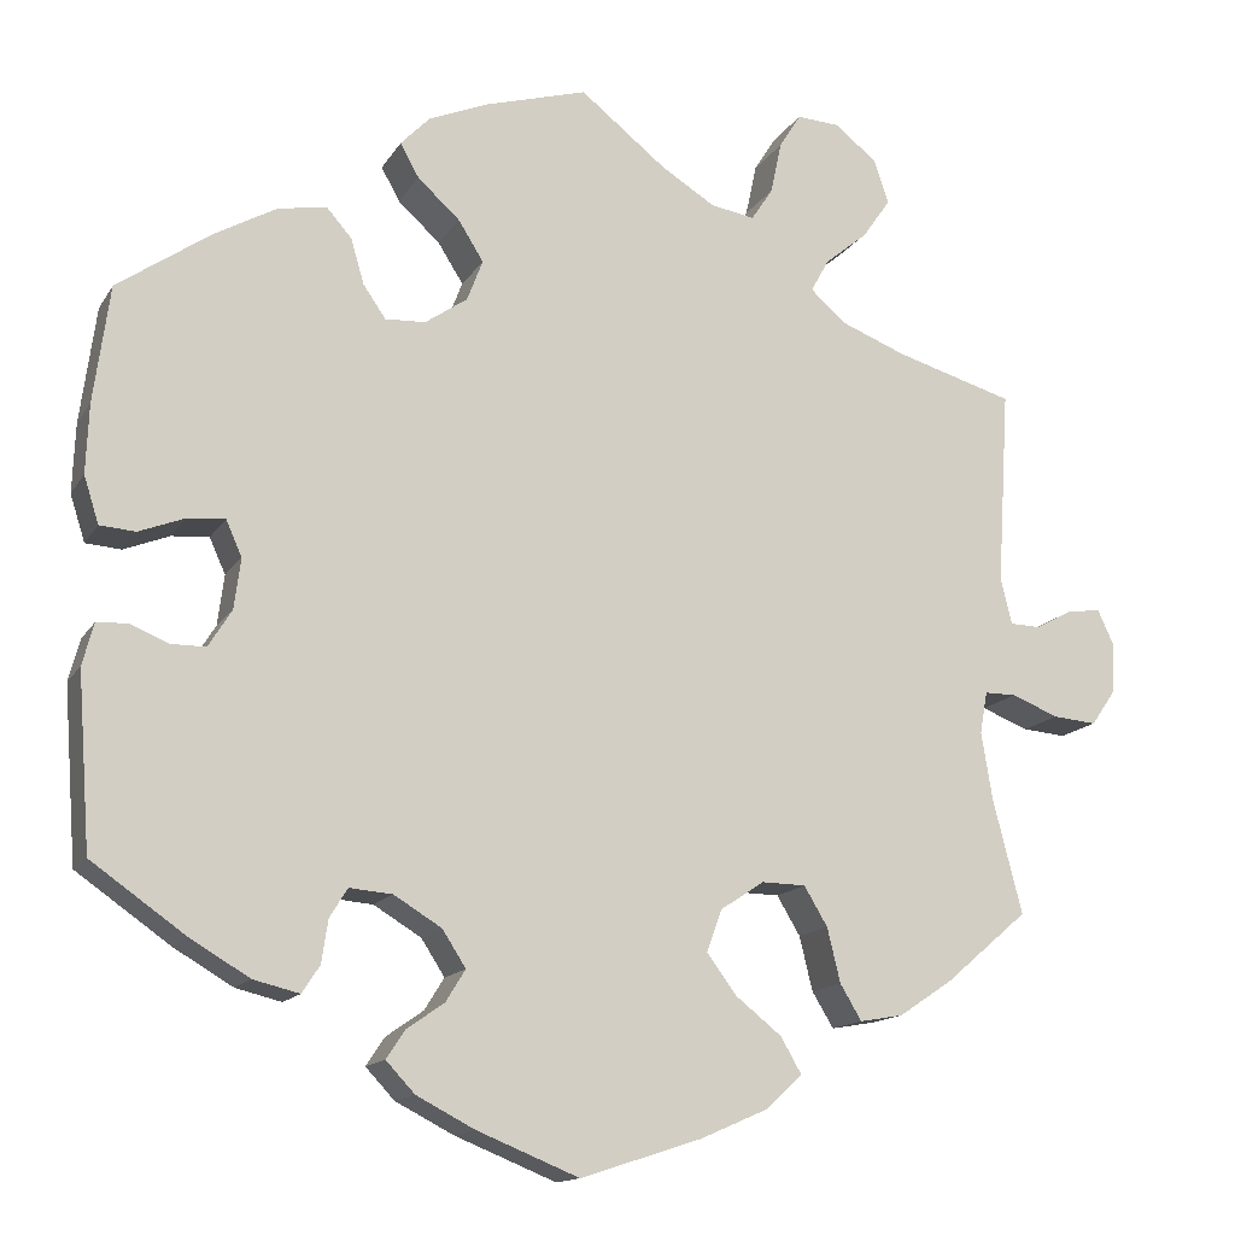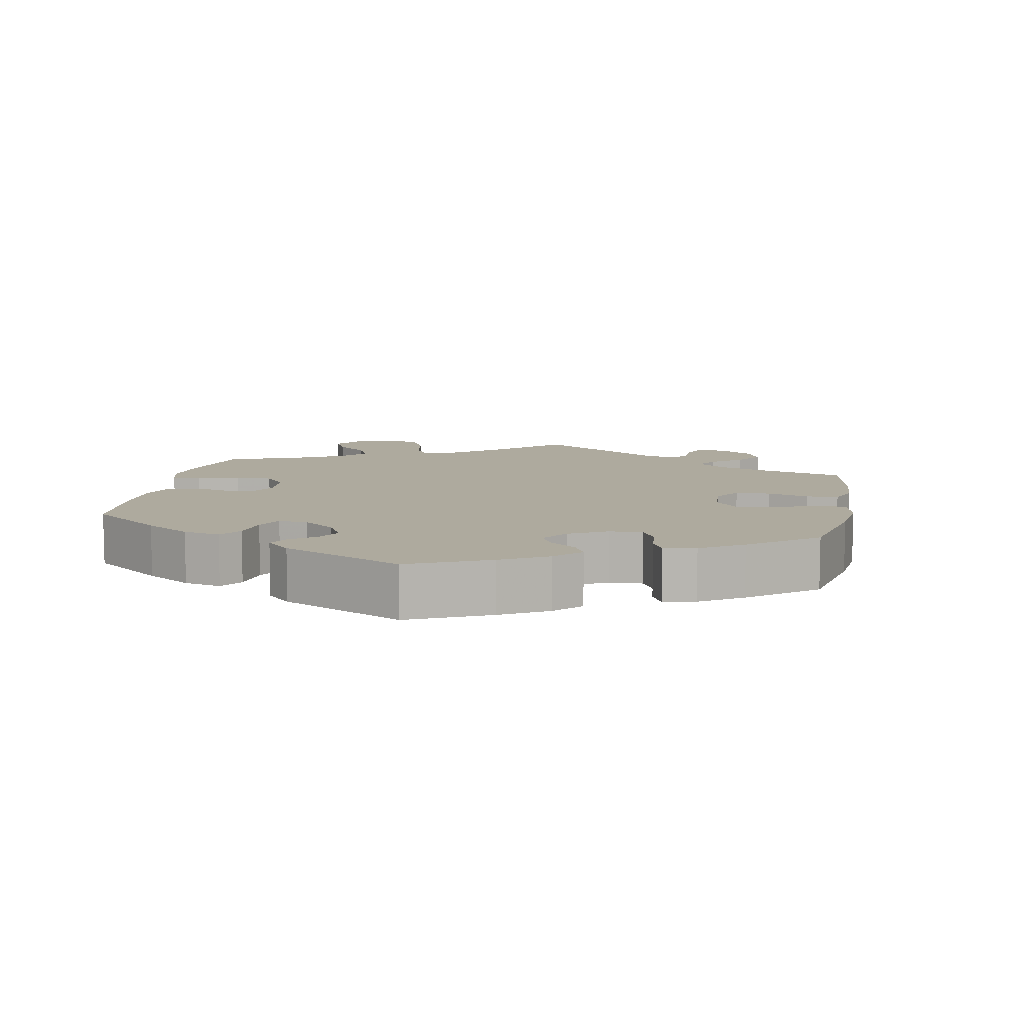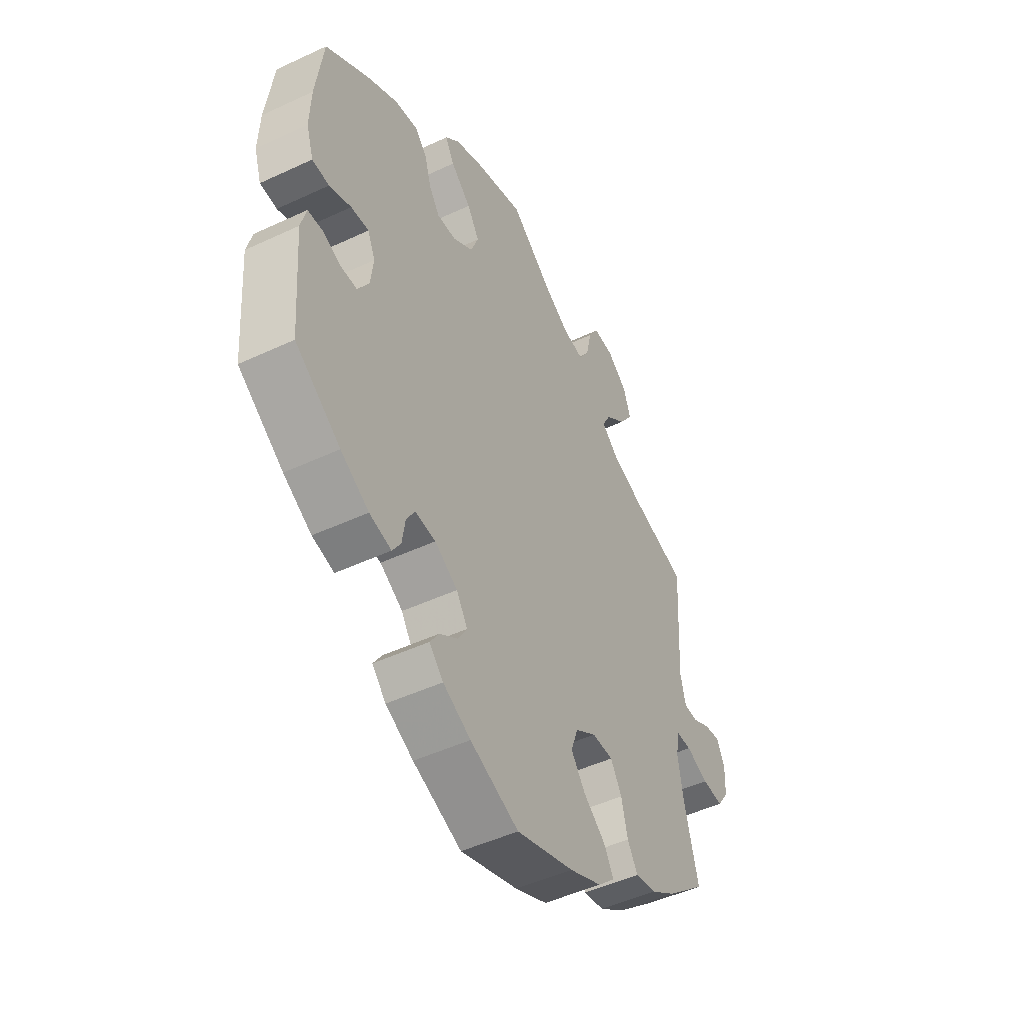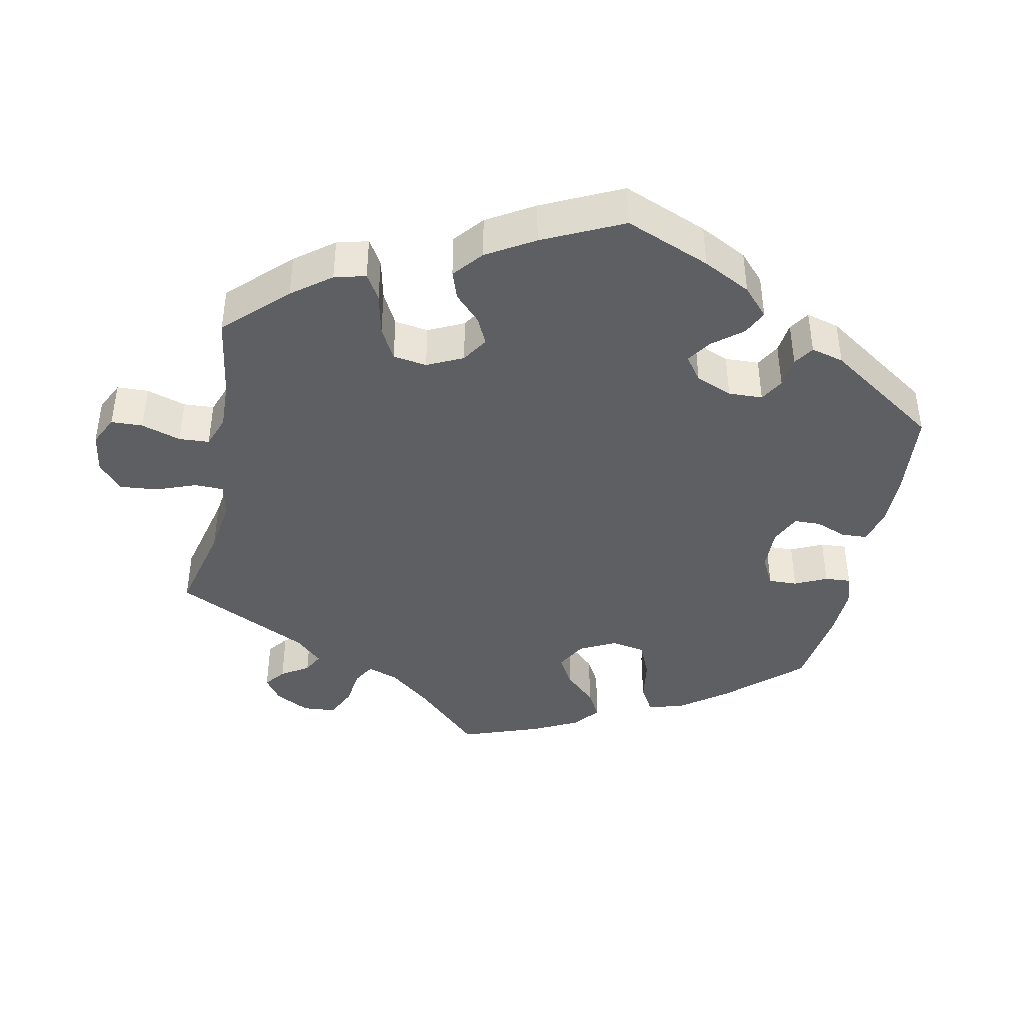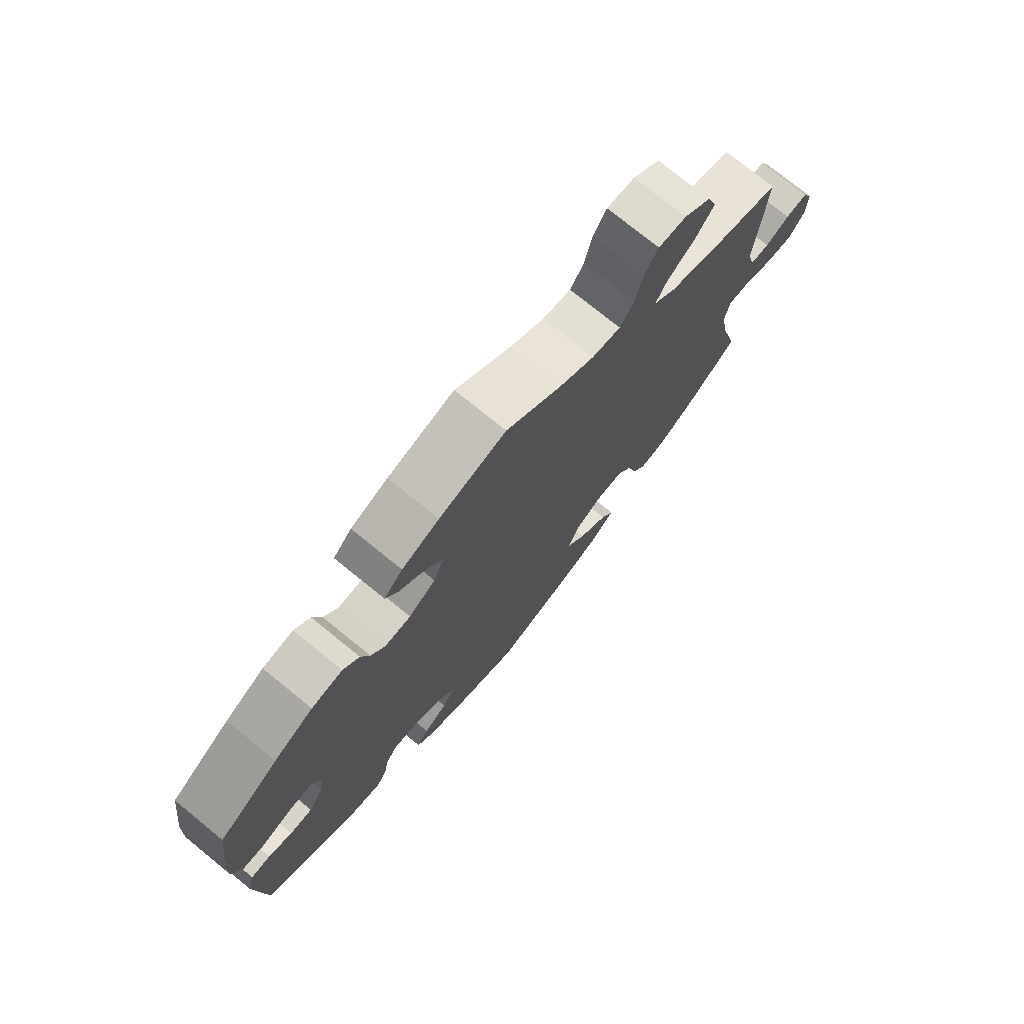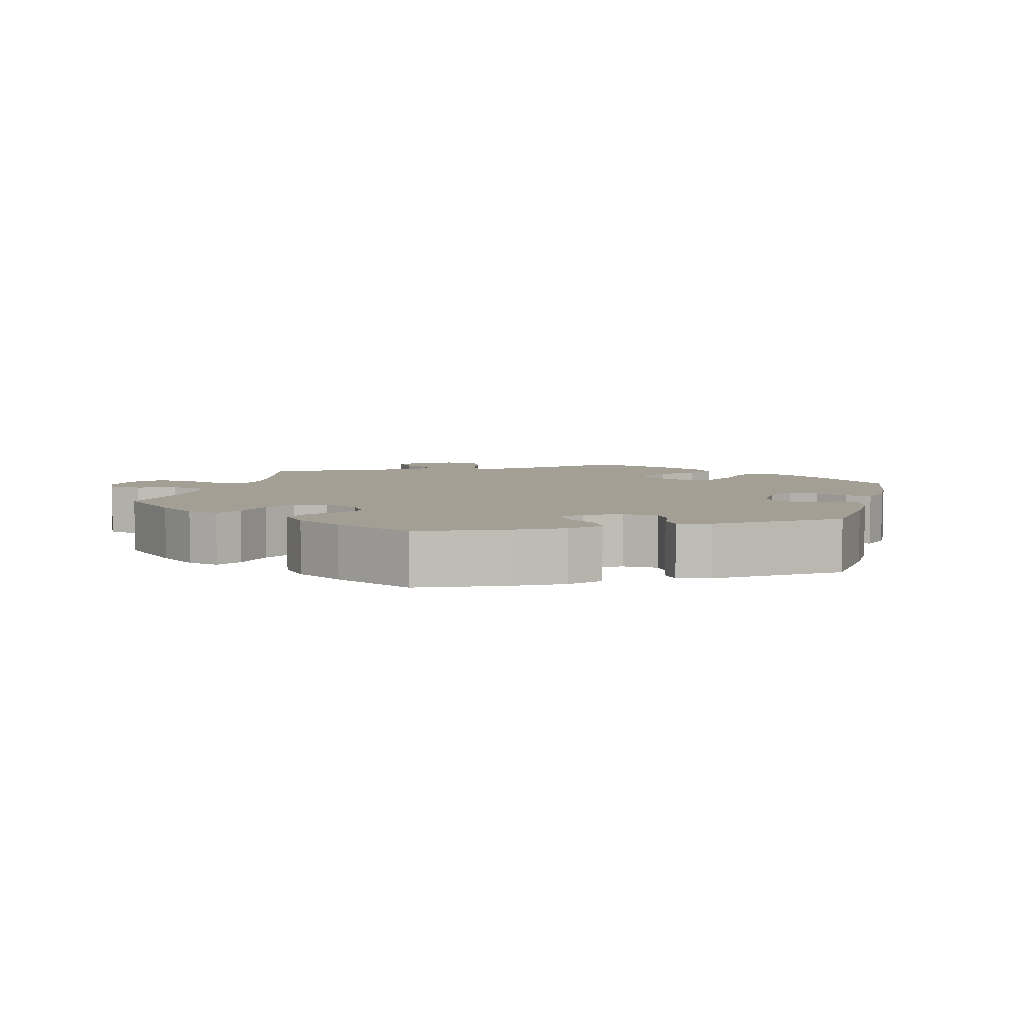
<metadata>
{"format":"obj","ext":"obj","renderer":"f3d","projection":"perspective","resolution":1024,"background":"white","views":[{"elev":-14.2,"azim":159.2,"up":"+Z"},{"elev":9.3,"azim":130.8,"up":"+Y"},{"elev":-48.0,"azim":117.7,"up":"+Z"},{"elev":-41.6,"azim":48.7,"up":"+Y"},{"elev":75.3,"azim":129.1,"up":"+Z"},{"elev":5.5,"azim":74.6,"up":"+Y"}]}
</metadata>
<code>
v -0.47 0.07 -0.167
v -0.458 0.07 -0.094
v -0.466 0.07 -0.049
v -0.5 0.07 -0.049
v -0.55 0.07 -0.069
v -0.597 0.07 -0.073
v -0.623 0.07 -0.035
v -0.625 0.07 0.019
v -0.608 0.07 0.056
v -0.572 0.07 0.051
v -0.532 0.07 0.03
v -0.5 0.07 0.031
v -0.488 0.07 0.081
v -0.501 0.07 0.289
v -0.375 0.07 0.326
v -0.304 0.07 0.354
v -0.267 0.07 0.387
v -0.286 0.07 0.422
v -0.332 0.07 0.46
v -0.362 0.07 0.503
v -0.346 0.07 0.55
v -0.301 0.07 0.586
v -0.255 0.07 0.589
v -0.232 0.07 0.552
v -0.22 0.07 0.496
v -0.197 0.07 0.461
v -0.15 0.07 0.469
v -0.092 0.07 0.505
v 0 0.07 0.578
v 0.111 0.07 0.546
v 0.173 0.07 0.52
v 0.204 0.07 0.488
v 0.184 0.07 0.452
v 0.139 0.07 0.411
v 0.112 0.07 0.368
v 0.129 0.07 0.324
v 0.174 0.07 0.293
v 0.217 0.07 0.291
v 0.241 0.07 0.326
v 0.255 0.07 0.374
v 0.282 0.07 0.405
v 0.334 0.07 0.396
v 0.4 0.07 0.359
v 0.5 0.07 0.29
v 0.517 0.07 0.165
v 0.52 0.07 0.091
v 0.504 0.07 0.041
v 0.466 0.07 0.038
v 0.417 0.07 0.057
v 0.377 0.07 0.06
v 0.36 0.07 0.022
v 0.367 0.07 -0.032
v 0.392 0.07 -0.072
v 0.43 0.07 -0.072
v 0.47 0.07 -0.055
v 0.503 0.07 -0.057
v 0.515 0.07 -0.102
v 0.501 0.07 -0.288
v 0.4 0.07 -0.359
v 0.337 0.07 -0.396
v 0.288 0.07 -0.408
v 0.269 0.07 -0.379
v 0.262 0.07 -0.333
v 0.243 0.07 -0.302
v 0.197 0.07 -0.306
v 0.146 0.07 -0.337
v 0.121 0.07 -0.376
v 0.142 0.07 -0.41
v 0.182 0.07 -0.438
v 0.202 0.07 -0.468
v 0.171 0.07 -0.501
v 0.109 0.07 -0.533
v 0 0.07 -0.577
v -0.129 0.07 -0.535
v -0.202 0.07 -0.503
v -0.24 0.07 -0.467
v -0.218 0.07 -0.429
v -0.169 0.07 -0.39
v -0.137 0.07 -0.347
v -0.153 0.07 -0.302
v -0.2 0.07 -0.271
v -0.247 0.07 -0.272
v -0.272 0.07 -0.314
v -0.286 0.07 -0.372
v -0.309 0.07 -0.41
v -0.355 0.07 -0.402
v -0.412 0.07 -0.364
v -0.501 0.07 -0.288
v -0.47 0 -0.167
v -0.458 0 -0.094
v -0.466 0 -0.049
v -0.5 0 -0.049
v -0.55 0 -0.069
v -0.597 0 -0.073
v -0.623 0 -0.035
v -0.625 0 0.019
v -0.608 0 0.056
v -0.572 0 0.051
v -0.532 0 0.03
v -0.5 0 0.031
v -0.488 0 0.081
v -0.501 0 0.289
v -0.375 0 0.326
v -0.304 0 0.354
v -0.267 0 0.387
v -0.286 0 0.422
v -0.332 0 0.46
v -0.362 0 0.503
v -0.346 0 0.55
v -0.301 0 0.586
v -0.255 0 0.589
v -0.232 0 0.552
v -0.22 0 0.496
v -0.197 0 0.461
v -0.15 0 0.469
v -0.092 0 0.505
v 0 0 0.578
v 0.111 0 0.546
v 0.173 0 0.52
v 0.204 0 0.488
v 0.184 0 0.452
v 0.139 0 0.411
v 0.112 0 0.368
v 0.129 0 0.324
v 0.174 0 0.293
v 0.217 0 0.291
v 0.241 0 0.326
v 0.255 0 0.374
v 0.282 0 0.405
v 0.334 0 0.396
v 0.4 0 0.359
v 0.5 0 0.29
v 0.517 0 0.165
v 0.52 0 0.091
v 0.504 0 0.041
v 0.466 0 0.038
v 0.417 0 0.057
v 0.377 0 0.06
v 0.36 0 0.022
v 0.367 0 -0.032
v 0.392 0 -0.072
v 0.43 0 -0.072
v 0.47 0 -0.055
v 0.503 0 -0.057
v 0.515 0 -0.102
v 0.501 0 -0.288
v 0.4 0 -0.359
v 0.337 0 -0.396
v 0.288 0 -0.408
v 0.269 0 -0.379
v 0.262 0 -0.333
v 0.243 0 -0.302
v 0.197 0 -0.306
v 0.146 0 -0.337
v 0.121 0 -0.376
v 0.142 0 -0.41
v 0.182 0 -0.438
v 0.202 0 -0.468
v 0.171 0 -0.501
v 0.109 0 -0.533
v 0 0 -0.577
v -0.129 0 -0.535
v -0.202 0 -0.503
v -0.24 0 -0.467
v -0.218 0 -0.429
v -0.169 0 -0.39
v -0.137 0 -0.347
v -0.153 0 -0.302
v -0.2 0 -0.271
v -0.247 0 -0.272
v -0.272 0 -0.314
v -0.286 0 -0.372
v -0.309 0 -0.41
v -0.355 0 -0.402
v -0.412 0 -0.364
v -0.501 0 -0.288
f 87 88 1
f 86 87 1 2
f 83 84 85 86
f 82 83 86 2
f 81 82 2 3
f 80 81 3
f 75 76 77 78
f 75 78 79
f 74 75 79
f 73 74 79
f 72 73 79 80
f 68 69 70 71
f 67 68 71 72
f 60 61 62 63
f 60 63 64
f 59 60 64
f 58 59 64
f 57 58 64
f 54 55 56 57
f 53 54 57 64
f 52 53 64 65
f 46 47 48 49
f 46 49 50
f 45 46 50
f 44 45 50
f 43 44 50
f 42 43 50 51
f 39 40 41 42
f 38 39 42 51
f 31 32 33 34
f 31 34 35
f 28 29 30 31
f 27 28 31 35
f 26 27 35 36
f 22 23 24 25
f 22 25 26
f 21 22 26
f 18 19 20 21
f 17 18 21 26
f 13 14 15
f 12 13 15 16
f 8 9 10 11
f 8 11 12
f 7 8 12
f 4 5 6 7
f 3 4 7 12
f 80 3 12 16
f 67 72 80 16
f 51 52 65 66
f 37 38 51 66
f 17 26 36 37
f 37 66 67
f 16 17 37 67
f 89 176 175
f 90 89 175 174
f 174 173 172 171
f 90 174 171 170
f 91 90 170 169
f 91 169 168
f 166 165 164 163
f 167 166 163
f 167 163 162
f 167 162 161
f 168 167 161 160
f 159 158 157 156
f 160 159 156 155
f 151 150 149 148
f 152 151 148
f 152 148 147
f 152 147 146
f 152 146 145
f 145 144 143 142
f 152 145 142 141
f 153 152 141 140
f 137 136 135 134
f 138 137 134
f 138 134 133
f 138 133 132
f 138 132 131
f 139 138 131 130
f 130 129 128 127
f 139 130 127 126
f 122 121 120 119
f 123 122 119
f 119 118 117 116
f 123 119 116 115
f 124 123 115 114
f 113 112 111 110
f 114 113 110
f 114 110 109
f 109 108 107 106
f 114 109 106 105
f 103 102 101
f 104 103 101 100
f 99 98 97 96
f 100 99 96
f 100 96 95
f 95 94 93 92
f 100 95 92 91
f 104 100 91 168
f 104 168 160 155
f 154 153 140 139
f 154 139 126 125
f 125 124 114 105
f 155 154 125
f 155 125 105 104
f 1 89 90 2
f 2 90 91 3
f 3 91 92 4
f 4 92 93 5
f 5 93 94 6
f 6 94 95 7
f 7 95 96 8
f 8 96 97 9
f 9 97 98 10
f 10 98 99 11
f 11 99 100 12
f 12 100 101 13
f 13 101 102 14
f 14 102 103 15
f 15 103 104 16
f 16 104 105 17
f 17 105 106 18
f 18 106 107 19
f 19 107 108 20
f 20 108 109 21
f 21 109 110 22
f 22 110 111 23
f 23 111 112 24
f 24 112 113 25
f 25 113 114 26
f 26 114 115 27
f 27 115 116 28
f 28 116 117 29
f 29 117 118 30
f 30 118 119 31
f 31 119 120 32
f 32 120 121 33
f 33 121 122 34
f 34 122 123 35
f 35 123 124 36
f 36 124 125 37
f 37 125 126 38
f 38 126 127 39
f 39 127 128 40
f 40 128 129 41
f 41 129 130 42
f 42 130 131 43
f 43 131 132 44
f 44 132 133 45
f 45 133 134 46
f 46 134 135 47
f 47 135 136 48
f 48 136 137 49
f 49 137 138 50
f 50 138 139 51
f 51 139 140 52
f 52 140 141 53
f 53 141 142 54
f 54 142 143 55
f 55 143 144 56
f 56 144 145 57
f 57 145 146 58
f 58 146 147 59
f 59 147 148 60
f 60 148 149 61
f 61 149 150 62
f 62 150 151 63
f 63 151 152 64
f 64 152 153 65
f 65 153 154 66
f 66 154 155 67
f 67 155 156 68
f 68 156 157 69
f 69 157 158 70
f 70 158 159 71
f 71 159 160 72
f 72 160 161 73
f 73 161 162 74
f 74 162 163 75
f 75 163 164 76
f 76 164 165 77
f 77 165 166 78
f 78 166 167 79
f 79 167 168 80
f 80 168 169 81
f 81 169 170 82
f 82 170 171 83
f 83 171 172 84
f 84 172 173 85
f 85 173 174 86
f 86 174 175 87
f 87 175 176 88
f 88 176 89 1

</code>
